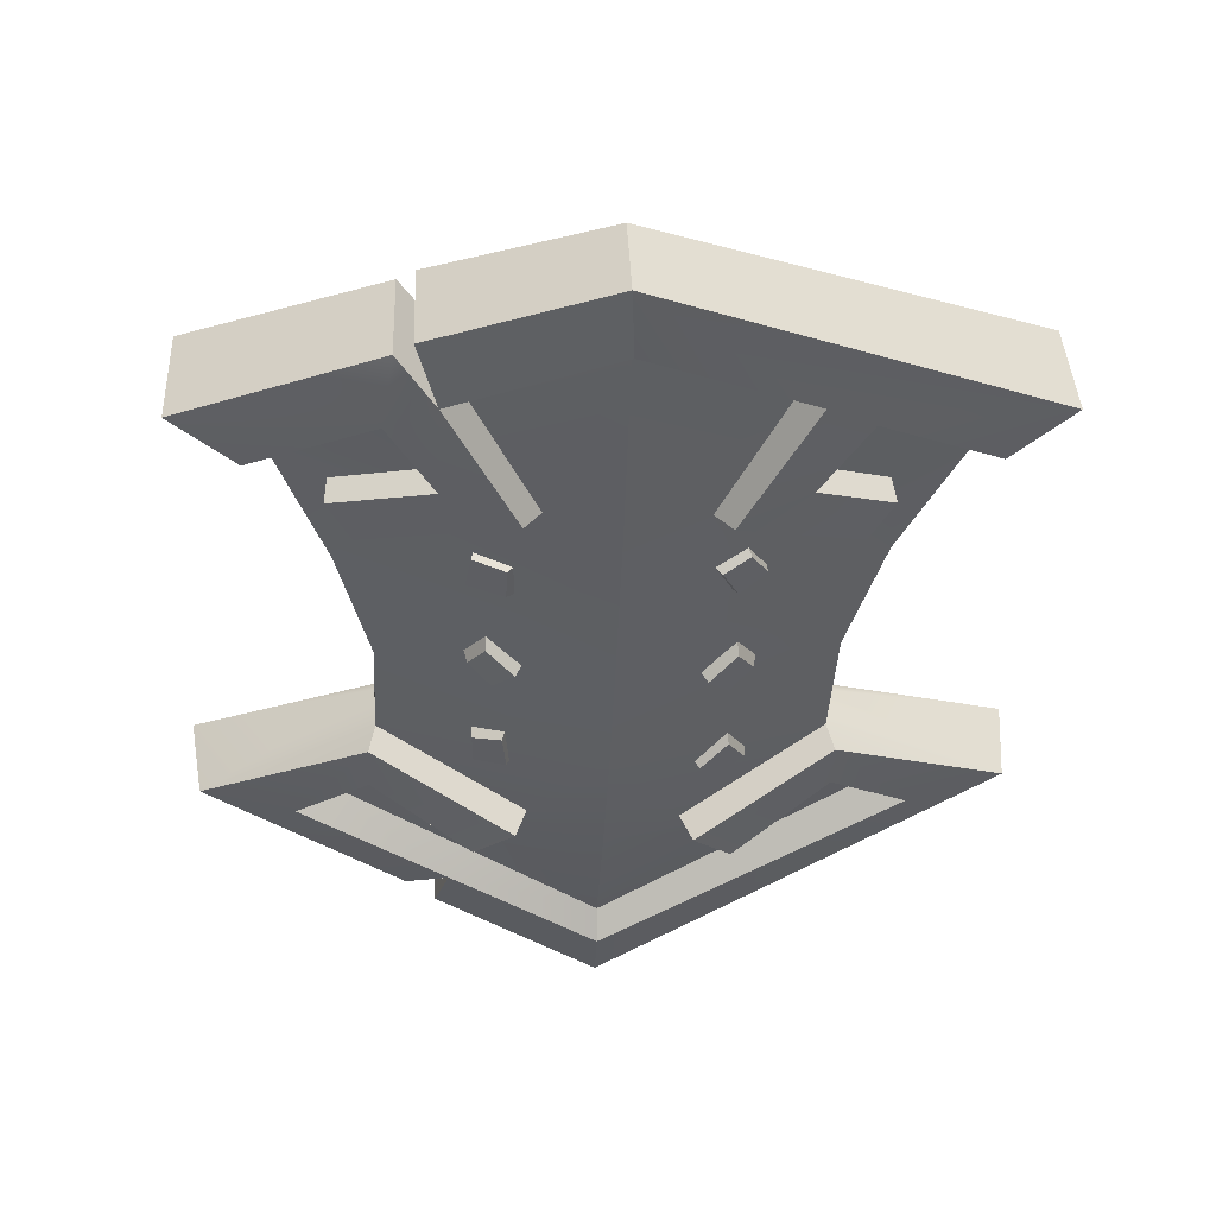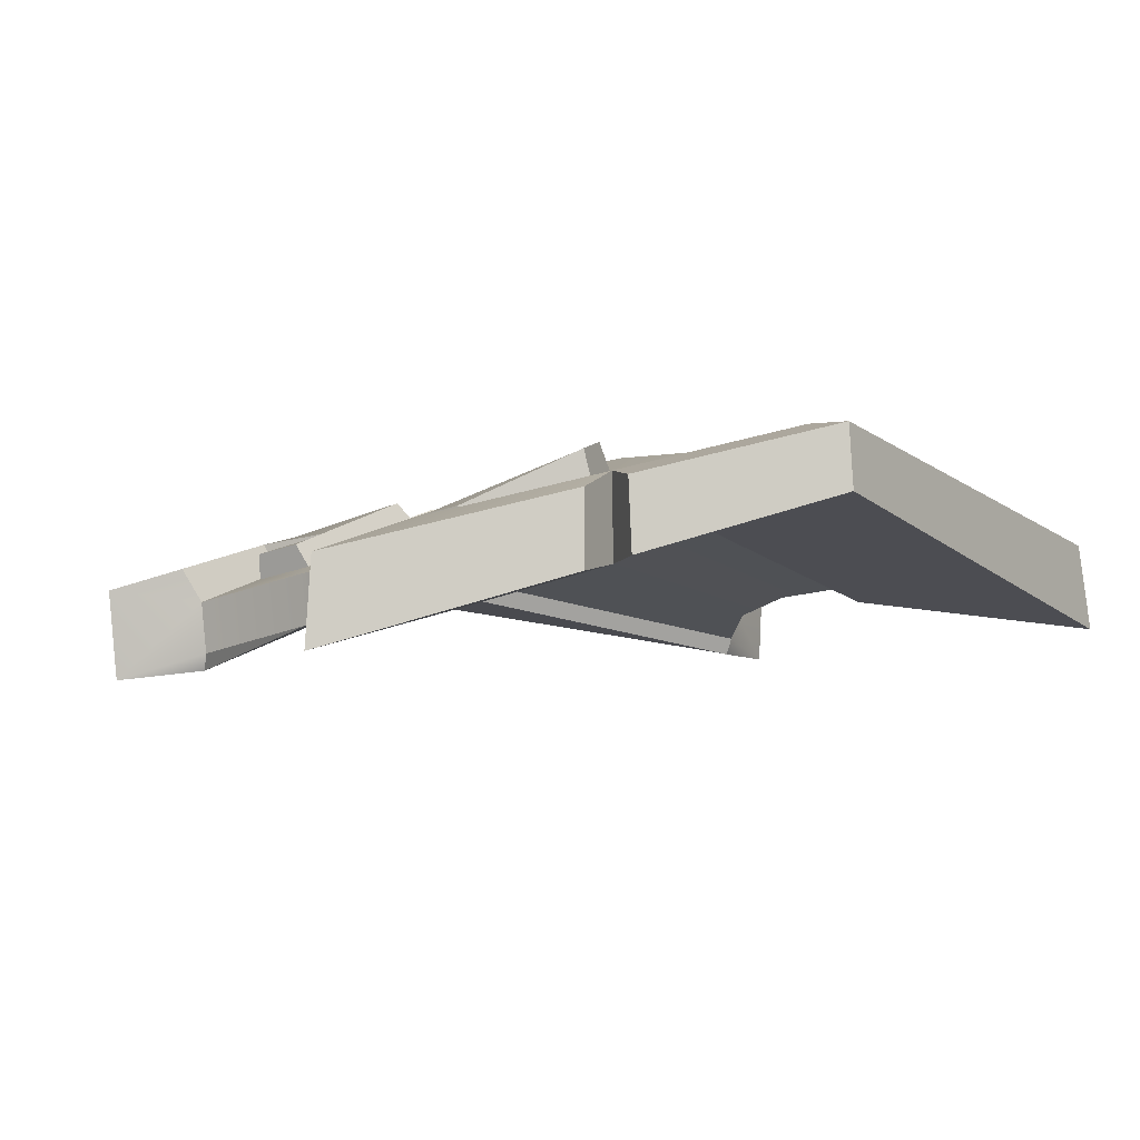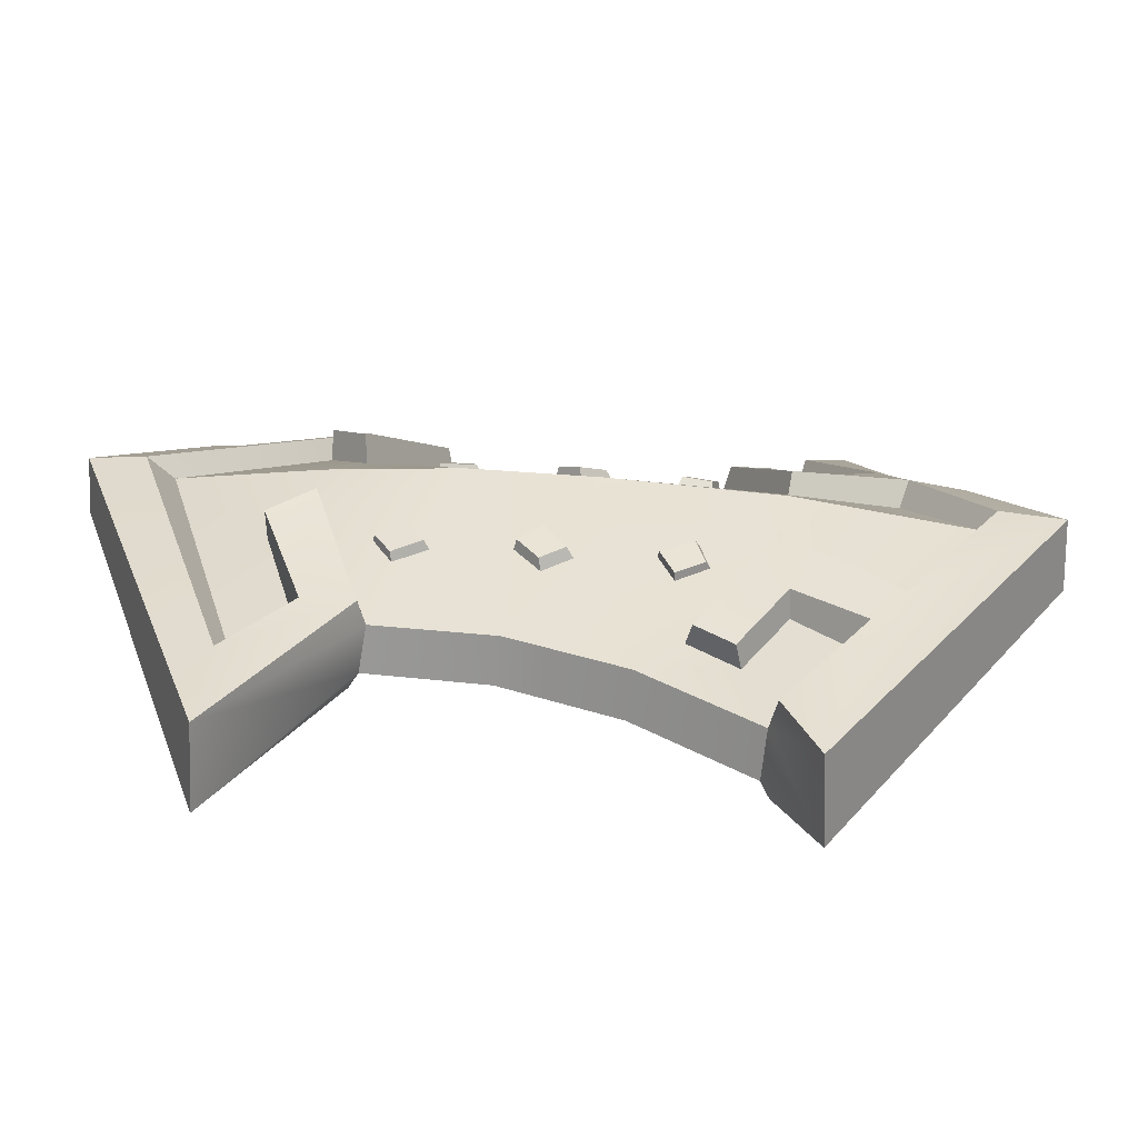
<metadata>
{"format":"obj","ext":"obj","renderer":"f3d","projection":"perspective","resolution":1024,"background":"white","views":[{"elev":52.0,"azim":-5.7,"up":"+Y"},{"elev":-3.6,"azim":-31.3,"up":"+Z"},{"elev":23.3,"azim":93.9,"up":"+Z"}]}
</metadata>
<code>
g meger3d_Char2_sundries_C9_7
v 0.1627 -0.0366 0.01542
v 0.1933 0.059 0.006631
v 0.1943 0.05405 -0.03281
v 0.1643 -0.04219 -0.02304
v 0.1572 -0.1335 0.01859
v 0.1592 -0.1399 -0.01889
v 0.2488 0.1533 -0.007793
v 0.2493 0.1492 -0.04821
v 0.07589 -0.2177 0.04944
v -0.01692 -0.1894 0.06904
v 0.04184 -0.1814 0.05852
v -0.02115 -0.3072 0.05683
v 0.21 -0.219 0.006814
v 0.1558 -0.186 0.01967
v -0.0128 -0.08077 0.07467
v 0.1572 -0.1335 0.01859
v 0.1627 -0.0366 0.01542
v -0.008387 0.02656 0.07168
v 0.1933 0.059 0.006631
v 0.1615 0.09445 0.01306
v 0.05883 0.1587 0.04775
v -0.002383 0.1676 0.06271
v 0.1137 0.2446 0.02455
v 0.004175 0.3103 0.04157
v 0.1872 0.1345 0.006418
v 0.2488 0.1533 -0.007793
v 0.1317 0.1685 0.02088
v 0.1616 0.2105 0.01394
v 0.2493 0.1492 -0.04821
v 0.2488 0.1533 -0.007793
v 0.3098 0.192 -0.06446
v 0.2607 0.1597 0.01947
v 0.1655 0.2244 0.03795
v 0.3119 0.1895 0.006521
v 0.1296 0.2508 0.04377
v 0.003084 0.3778 0.05099
v 0.1276 0.168 0.04285
v 0.07152 0.1604 0.06352
v 0.1688 0.09965 0.03116
v 0.1885 0.1305 0.02605
v 0.004139 0.3251 0.05726
v 0.05018 -0.1839 0.08027
v 0.1619 -0.1387 0.03932
v 0.1608 -0.1804 0.04018
v 0.08059 -0.2179 0.07351
v 0.2247 -0.2294 0.03047
v 0.305 -0.2307 0.0118
v -0.02443 -0.375 0.07101
v -0.02271 -0.3289 0.07413
v 0.1655 0.2244 0.03795
v 0.2607 0.1597 0.01947
v 0.2488 0.1533 -0.007793
v 0.1616 0.2105 0.01394
v 0.3119 0.1895 0.006521
v 0.3098 0.192 -0.06446
v 0.2488 0.1533 -0.007793
v 0.2607 0.1597 0.01947
v 0.3119 0.1895 0.006521
v 0.003084 0.3778 0.05099
v 0.005393 0.3786 -0.005841
v 0.3098 0.192 -0.06446
v 0.1572 -0.1335 0.01859
v 0.305 -0.2307 0.0118
v 0.1619 -0.1387 0.03932
v 0.3147 -0.2319 -0.05137
v 0.1592 -0.1399 -0.01889
v 0.1619 -0.1387 0.03932
v 0.05018 -0.1839 0.08027
v 0.04184 -0.1814 0.05852
v 0.1572 -0.1335 0.01859
v 0.05018 -0.1839 0.08027
v 0.08059 -0.2179 0.07351
v 0.07589 -0.2177 0.04944
v 0.04184 -0.1814 0.05852
v 0.07589 -0.2177 0.04944
v 0.08059 -0.2179 0.07351
v 0.1608 -0.1804 0.04018
v 0.1608 -0.1804 0.04018
v 0.1558 -0.186 0.01967
v 0.07589 -0.2177 0.04944
v 0.1608 -0.1804 0.04018
v 0.2247 -0.2294 0.03047
v 0.21 -0.219 0.006814
v 0.1558 -0.186 0.01967
v -0.02271 -0.3289 0.07413
v 0.21 -0.219 0.006814
v 0.2247 -0.2294 0.03047
v -0.02115 -0.3072 0.05683
v 0.1572 -0.1335 0.01859
v 0.1592 -0.1399 -0.01889
v 0.305 -0.2307 0.0118
v 0.1137 0.2446 0.02455
v 0.004175 0.3103 0.04157
v 0.004139 0.3251 0.05726
v 0.1296 0.2508 0.04377
v 0.1276 0.168 0.04285
v 0.1655 0.2244 0.03795
v 0.1616 0.2105 0.01394
v 0.1317 0.1685 0.02088
v 0.1885 0.1305 0.02605
v 0.1276 0.168 0.04285
v 0.1317 0.1685 0.02088
v 0.1872 0.1345 0.006418
v 0.1615 0.09445 0.01306
v 0.1885 0.1305 0.02605
v 0.1872 0.1345 0.006418
v 0.1688 0.09965 0.03116
v 0.07152 0.1604 0.06352
v 0.1688 0.09965 0.03116
v 0.1615 0.09445 0.01306
v 0.05883 0.1587 0.04775
v 0.1296 0.2508 0.04377
v 0.07152 0.1604 0.06352
v 0.05883 0.1587 0.04775
v 0.1137 0.2446 0.02455
v 0.3147 -0.2319 -0.05137
v 0.1585 -0.1477 -0.03116
v -0.0227 -0.3771 0.02567
v -0.01483 -0.1836 0.01878
v 0.1592 -0.1399 -0.01889
v 0.1643 -0.04219 -0.02304
v -0.01009 -0.0534 0.03419
v -0.0149 -0.176 0.03192
v -0.004193 0.08841 0.02877
v 0.1943 0.05405 -0.03281
v 0.2493 0.1492 -0.04821
v 0.004976 0.3047 0.01594
v 0.005393 0.3786 -0.005841
v 0.005787 0.3104 0.0009534
v 0.3098 0.192 -0.06446
v 0.2491 0.1559 -0.06173
v 0.0933 -0.01473 0.04709
v 0.07523 -0.03253 0.05373
v 0.05946 -0.01331 0.05907
v 0.08127 0.004862 0.05122
v 0.07523 -0.03253 0.05373
v 0.05446 -0.01117 0.05003
v 0.05946 -0.01331 0.05907
v 0.07405 -0.03505 0.0434
v 0.0933 -0.01473 0.04709
v 0.07405 -0.03505 0.0434
v 0.07523 -0.03253 0.05373
v 0.09649 -0.01295 0.03515
v 0.09649 -0.01295 0.03515
v 0.0933 -0.01473 0.04709
v 0.08127 0.004862 0.05122
v 0.08155 0.01139 0.04029
v 0.08127 0.004862 0.05122
v 0.05946 -0.01331 0.05907
v 0.05446 -0.01117 0.05003
v 0.08155 0.01139 0.04029
v 0.0669 0.09952 0.052
v 0.08758 0.1075 0.04462
v 0.07893 0.07286 0.04861
v 0.1001 0.08475 0.04107
v 0.1001 0.08475 0.04107
v 0.07314 0.07058 0.03882
v 0.07893 0.07286 0.04861
v 0.09944 0.08534 0.02946
v 0.09944 0.08534 0.02946
v 0.1001 0.08475 0.04107
v 0.08758 0.1075 0.04462
v 0.08389 0.1136 0.03388
v 0.08389 0.1136 0.03388
v 0.08758 0.1075 0.04462
v 0.0669 0.09952 0.052
v 0.0582 0.1037 0.04304
v 0.07893 0.07286 0.04861
v 0.0582 0.1037 0.04304
v 0.0669 0.09952 0.052
v 0.07314 0.07058 0.03882
v 0.09081 -0.1244 0.04783
v 0.07162 -0.1384 0.053
v 0.05594 -0.1194 0.05935
v 0.07781 -0.101 0.05238
v 0.06996 -0.141 0.04056
v 0.05049 -0.1174 0.04843
v 0.07162 -0.1384 0.053
v 0.05594 -0.1194 0.05935
v 0.09081 -0.1244 0.04783
v 0.06996 -0.141 0.04056
v 0.07162 -0.1384 0.053
v 0.09353 -0.1226 0.03399
v 0.09353 -0.1226 0.03399
v 0.09081 -0.1244 0.04783
v 0.07781 -0.101 0.05238
v 0.07765 -0.09446 0.03979
v 0.07781 -0.101 0.05238
v 0.05594 -0.1194 0.05935
v 0.05049 -0.1174 0.04843
v 0.07765 -0.09446 0.03979
v 0.305 -0.2307 0.0118
v -0.0227 -0.3771 0.02567
v -0.02443 -0.375 0.07101
v 0.3147 -0.2319 -0.05137
v -0.1967 0.07157 -0.04854
v -0.1984 0.07655 -0.009135
v -0.1764 -0.02115 0.001763
v -0.1753 -0.02673 -0.03672
v -0.1809 -0.1078 0.004542
v -0.1804 -0.1142 -0.033
v -0.2358 0.1801 -0.02751
v -0.2334 0.1758 -0.06785
v -0.1093 -0.1981 0.04152
v -0.07333 -0.1646 0.0534
v -0.01692 -0.1894 0.06904
v -0.02115 -0.3072 0.05683
v -0.0128 -0.08077 0.07467
v -0.1809 -0.1078 0.004542
v -0.1764 -0.02115 0.001763
v -0.008387 0.02656 0.07168
v -0.1984 0.07655 -0.009135
v -0.1729 0.1182 -0.0007708
v -0.05426 0.169 0.04298
v -0.002383 0.1676 0.06271
v 0.004175 0.3103 0.04157
v -0.1001 0.2589 0.01574
v -0.1947 0.1602 -0.00931
v -0.2358 0.1801 -0.02751
v -0.1238 0.1845 0.01041
v -0.1496 0.2287 0.001236
v -0.1265 -0.2505 0.02281
v -0.1838 -0.1603 0.005563
v -0.2319 -0.1938 -0.0112
v -0.2334 0.1758 -0.06785
v -0.2889 0.2233 -0.08875
v -0.2358 0.1801 -0.02751
v -0.2493 0.1875 -0.001265
v -0.2969 0.2212 -0.01817
v -0.1542 0.2429 0.0249
v -0.1432 0.2965 0.01219
v -0.1169 0.2664 0.03365
v -0.1215 0.1837 0.03263
v -0.068 0.1717 0.05769
v -0.1812 0.124 0.01671
v -0.1979 0.1563 0.01014
v -0.19 -0.1542 0.02562
v -0.08355 -0.1664 0.07441
v -0.1159 -0.1979 0.06514
v -0.1877 -0.1126 0.02481
v -0.2492 -0.2029 0.01118
v -0.3222 -0.2009 -0.01352
v -0.1702 -0.2877 0.02885
v -0.136 -0.2659 0.04265
v -0.1542 0.2429 0.0249
v -0.1496 0.2287 0.001236
v -0.2358 0.1801 -0.02751
v -0.2493 0.1875 -0.001265
v -0.2969 0.2212 -0.01817
v -0.2358 0.1801 -0.02751
v -0.2889 0.2233 -0.08875
v -0.2493 0.1875 -0.001265
v -0.1169 0.2664 0.03365
v -0.1432 0.2965 0.01219
v -0.113 0.2613 -0.04454
v -0.1432 0.2965 0.01219
v -0.1377 0.298 -0.05248
v -0.113 0.2613 -0.04454
v -0.1809 -0.1078 0.004542
v -0.1877 -0.1126 0.02481
v -0.3222 -0.2009 -0.01352
v -0.3269 -0.2015 -0.07727
v -0.1804 -0.1142 -0.033
v -0.1877 -0.1126 0.02481
v -0.1809 -0.1078 0.004542
v -0.07333 -0.1646 0.0534
v -0.08355 -0.1664 0.07441
v -0.1093 -0.1981 0.04152
v -0.1159 -0.1979 0.06514
v -0.08355 -0.1664 0.07441
v -0.07333 -0.1646 0.0534
v -0.1838 -0.1603 0.005563
v -0.19 -0.1542 0.02562
v -0.1093 -0.1981 0.04152
v -0.19 -0.1542 0.02562
v -0.1159 -0.1979 0.06514
v -0.1093 -0.1981 0.04152
v -0.2319 -0.1938 -0.0112
v -0.2492 -0.2029 0.01118
v -0.19 -0.1542 0.02562
v -0.1838 -0.1603 0.005563
v -0.2492 -0.2029 0.01118
v -0.2319 -0.1938 -0.0112
v -0.136 -0.2659 0.04265
v -0.1265 -0.2505 0.02281
v -0.02115 -0.3072 0.05683
v -0.02271 -0.3289 0.07413
v -0.3222 -0.2009 -0.01352
v -0.1804 -0.1142 -0.033
v -0.1809 -0.1078 0.004542
v -0.1001 0.2589 0.01574
v -0.1169 0.2664 0.03365
v 0.004139 0.3251 0.05726
v 0.004175 0.3103 0.04157
v -0.1169 0.2664 0.03365
v -0.1293 0.3141 0.02097
v 0.003084 0.3778 0.05099
v 0.004139 0.3251 0.05726
v -0.1215 0.1837 0.03263
v -0.1238 0.1845 0.01041
v -0.1496 0.2287 0.001236
v -0.1542 0.2429 0.0249
v -0.1979 0.1563 0.01014
v -0.1947 0.1602 -0.00931
v -0.1238 0.1845 0.01041
v -0.1215 0.1837 0.03263
v -0.1729 0.1182 -0.0007708
v -0.1947 0.1602 -0.00931
v -0.1979 0.1563 0.01014
v -0.1812 0.124 0.01671
v -0.1729 0.1182 -0.0007708
v -0.1812 0.124 0.01671
v -0.068 0.1717 0.05769
v -0.05426 0.169 0.04298
v -0.1169 0.2664 0.03365
v -0.1001 0.2589 0.01574
v -0.05426 0.169 0.04298
v -0.068 0.1717 0.05769
v -0.01483 -0.1836 0.01878
v -0.1351 -0.2662 -0.01889
v -0.1474 -0.3078 -0.01593
v -0.0227 -0.3771 0.02567
v -0.1717 -0.289 -0.02569
v -0.1792 -0.1223 -0.04521
v -0.3269 -0.2015 -0.07727
v -0.1804 -0.1142 -0.033
v -0.0149 -0.176 0.03192
v -0.01009 -0.0534 0.03419
v -0.1753 -0.02673 -0.03672
v -0.004193 0.08841 0.02877
v -0.1967 0.07157 -0.04854
v -0.2334 0.1758 -0.06785
v 0.004976 0.3047 0.01594
v 0.005787 0.3104 0.0009534
v 0.005393 0.3786 -0.005841
v -0.1246 0.3154 -0.04177
v -0.113 0.2613 -0.04454
v -0.2317 0.1825 -0.08124
v -0.1377 0.298 -0.05248
v -0.2889 0.2233 -0.08875
v -0.1102 0.005725 0.03842
v -0.07746 0.004485 0.05307
v -0.09424 -0.01343 0.04643
v -0.09705 0.02431 0.04357
v -0.09244 -0.01607 0.03622
v -0.09424 -0.01343 0.04643
v -0.07161 0.006183 0.04447
v -0.07746 0.004485 0.05307
v -0.1123 0.007723 0.02628
v -0.1102 0.005725 0.03842
v -0.09244 -0.01607 0.03622
v -0.09424 -0.01343 0.04643
v -0.1102 0.005725 0.03842
v -0.1123 0.007723 0.02628
v -0.09705 0.02431 0.04357
v -0.09594 0.0308 0.03266
v -0.09705 0.02431 0.04357
v -0.09594 0.0308 0.03266
v -0.07161 0.006183 0.04447
v -0.07746 0.004485 0.05307
v -0.108 0.08934 0.03515
v -0.1029 0.1142 0.03353
v -0.07901 0.109 0.04301
v -0.08077 0.08587 0.04576
v -0.09902 0.1159 0.02269
v -0.1029 0.1142 0.03353
v -0.108 0.08934 0.03515
v -0.1054 0.08506 0.0247
v -0.1029 0.1142 0.03353
v -0.09902 0.1159 0.02269
v -0.07901 0.109 0.04301
v -0.06936 0.1095 0.03446
v -0.07901 0.109 0.04301
v -0.06936 0.1095 0.03446
v -0.08077 0.08587 0.04576
v -0.07155 0.08076 0.03787
v -0.1054 0.08506 0.0247
v -0.108 0.08934 0.03515
v -0.08077 0.08587 0.04576
v -0.07155 0.08076 0.03787
v -0.1106 -0.08259 0.04079
v -0.0889 -0.07844 0.04833
v -0.08669 -0.1078 0.04999
v -0.1107 -0.1088 0.04167
v -0.1105 -0.1094 0.02888
v -0.1107 -0.1088 0.04167
v -0.08064 -0.1081 0.03921
v -0.08669 -0.1078 0.04999
v -0.1104 -0.07683 0.02779
v -0.1106 -0.08259 0.04079
v -0.1105 -0.1094 0.02888
v -0.1107 -0.1088 0.04167
v -0.1106 -0.08259 0.04079
v -0.1104 -0.07683 0.02779
v -0.08338 -0.07168 0.03714
v -0.0889 -0.07844 0.04833
v -0.08064 -0.1081 0.03921
v -0.08669 -0.1078 0.04999
v -0.0889 -0.07844 0.04833
v -0.08338 -0.07168 0.03714
v 0.1592 -0.1399 -0.01889
v 0.1585 -0.1477 -0.03116
v 0.3147 -0.2319 -0.05137
v -0.3269 -0.2015 -0.07727
v -0.1792 -0.1223 -0.04521
v -0.1804 -0.1142 -0.033
v -0.01483 -0.1836 0.01878
v -0.1804 -0.1142 -0.033
v -0.1792 -0.1223 -0.04521
v -0.0149 -0.176 0.03192
v 0.1592 -0.1399 -0.01889
v -0.0149 -0.176 0.03192
v -0.01483 -0.1836 0.01878
v 0.1585 -0.1477 -0.03116
v 0.3098 0.192 -0.06446
v 0.2491 0.1559 -0.06173
v 0.2493 0.1492 -0.04821
v 0.005787 0.3104 0.0009534
v 0.2493 0.1492 -0.04821
v 0.2491 0.1559 -0.06173
v 0.004976 0.3047 0.01594
v -0.2334 0.1758 -0.06785
v 0.004976 0.3047 0.01594
v 0.005787 0.3104 0.0009534
v -0.2317 0.1825 -0.08124
v -0.2334 0.1758 -0.06785
v -0.2317 0.1825 -0.08124
v -0.2889 0.2233 -0.08875
v -0.1485 -0.3052 0.0363
v -0.1351 -0.2662 -0.01889
v -0.136 -0.2659 0.04265
v -0.1474 -0.3078 -0.01593
v -0.3222 -0.2009 -0.01352
v -0.1702 -0.2877 0.02885
v -0.1717 -0.289 -0.02569
v -0.3269 -0.2015 -0.07727
v -0.1792 -0.1223 -0.04521
v -0.1351 -0.2662 -0.01889
v -0.01483 -0.1836 0.01878
v -0.1485 -0.3052 0.0363
v -0.02443 -0.375 0.07101
v -0.0227 -0.3771 0.02567
v -0.1474 -0.3078 -0.01593
v -0.02271 -0.3289 0.07413
v -0.02443 -0.375 0.07101
v -0.1485 -0.3052 0.0363
v -0.136 -0.2659 0.04265
v -0.1702 -0.2877 0.02885
v -0.136 -0.2659 0.04265
v -0.1351 -0.2662 -0.01889
v -0.1717 -0.289 -0.02569
v -0.1293 0.3141 0.02097
v 0.005393 0.3786 -0.005841
v 0.003084 0.3778 0.05099
v -0.1246 0.3154 -0.04177
v -0.1293 0.3141 0.02097
v -0.1169 0.2664 0.03365
v -0.113 0.2613 -0.04454
v -0.113 0.2613 -0.04454
v -0.1246 0.3154 -0.04177
v -0.1293 0.3141 0.02097
v -0.2969 0.2212 -0.01817
v -0.1377 0.298 -0.05248
v -0.1432 0.2965 0.01219
v -0.2889 0.2233 -0.08875
g meger3d_Char2_sundries_C9_7_0
f 3 2 1
f 1 4 3
f 4 1 5
f 5 6 4
f 2 3 7
f 3 8 7
f 11 10 9
f 9 10 12
f 13 9 12
f 13 14 9
f 15 10 11
f 15 11 16
f 16 17 15
f 18 15 17
f 17 19 18
f 18 19 20
f 18 20 21
f 21 22 18
f 22 21 23
f 22 23 24
f 25 20 19
f 26 25 19
f 27 25 26
f 28 27 26
f 31 30 29
f 34 33 32
f 35 33 34
f 36 35 34
f 33 35 37
f 38 37 35
f 37 38 39
f 39 40 37
f 35 36 41
f 44 43 42
f 42 45 44
f 43 44 46
f 46 47 43
f 47 46 48
f 46 49 48
f 52 51 50
f 50 53 52
f 56 55 54
f 54 57 56
f 60 59 58
f 58 61 60
f 64 63 62
f 66 63 65
f 69 68 67
f 67 70 69
f 73 72 71
f 71 74 73
f 77 76 75
f 80 79 78
f 83 82 81
f 81 84 83
f 87 86 85
f 86 88 85
f 91 90 89
f 94 93 92
f 92 95 94
f 98 97 96
f 96 99 98
f 102 101 100
f 100 103 102
f 106 105 104
f 105 107 104
f 110 109 108
f 108 111 110
f 114 113 112
f 112 115 114
f 118 117 116
f 118 119 117
f 122 121 120
f 120 123 122
f 121 122 124
f 124 125 121
f 126 125 124
f 127 126 124
f 130 129 128
f 130 131 129
f 134 133 132
f 132 135 134
f 138 137 136
f 137 139 136
f 142 141 140
f 141 143 140
f 146 145 144
f 144 147 146
f 150 149 148
f 148 151 150
f 154 153 152
f 155 153 154
f 158 157 156
f 157 159 156
f 162 161 160
f 160 163 162
f 166 165 164
f 164 167 166
f 170 169 168
f 169 171 168
f 174 173 172
f 172 175 174
f 178 177 176
f 179 177 178
f 182 181 180
f 181 183 180
f 186 185 184
f 184 187 186
f 190 189 188
f 188 191 190
f 194 193 192
f 193 195 192
f 198 197 196
f 196 199 198
f 200 198 199
f 199 201 200
f 196 197 202
f 202 203 196
f 206 205 204
f 206 204 207
f 205 206 208
f 208 209 205
f 208 210 209
f 210 208 211
f 211 212 210
f 212 211 213
f 214 213 211
f 211 215 214
f 214 215 216
f 216 217 214
f 212 213 218
f 212 218 219
f 218 220 219
f 220 221 219
f 207 204 222
f 222 204 223
f 223 224 222
f 227 226 225
f 230 229 228
f 229 230 231
f 231 230 232
f 232 230 233
f 233 234 232
f 235 234 233
f 233 236 235
f 239 238 237
f 240 237 238
f 241 237 240
f 240 242 241
f 243 241 242
f 241 243 244
f 247 246 245
f 245 248 247
f 251 250 249
f 250 252 249
f 255 254 253
f 258 257 256
f 261 260 259
f 263 262 261
f 266 265 264
f 264 267 266
f 270 269 268
f 268 271 270
f 274 273 272
f 277 276 275
f 280 279 278
f 278 281 280
f 284 283 282
f 284 285 283
f 286 285 284
f 284 287 286
f 290 289 288
f 293 292 291
f 291 294 293
f 297 296 295
f 297 295 298
f 301 300 299
f 299 302 301
f 305 304 303
f 303 306 305
f 309 308 307
f 307 310 309
f 313 312 311
f 311 314 313
f 317 316 315
f 315 318 317
f 321 320 319
f 322 321 319
f 324 320 323
f 323 325 324
f 328 327 326
f 326 329 328
f 330 328 329
f 329 331 330
f 330 331 332
f 332 333 330
f 336 335 334
f 334 337 336
f 338 337 334
f 338 339 337
f 338 340 339
f 343 342 341
f 344 341 342
f 347 346 345
f 347 348 346
f 351 350 349
f 351 352 350
f 355 354 353
f 356 354 355
f 359 358 357
f 357 360 359
f 363 362 361
f 361 364 363
f 367 366 365
f 365 368 367
f 371 370 369
f 372 370 371
f 375 374 373
f 375 376 374
f 379 378 377
f 377 380 379
f 383 382 381
f 381 384 383
f 387 386 385
f 387 388 386
f 391 390 389
f 390 391 392
f 395 394 393
f 393 396 395
f 399 398 397
f 397 400 399
f 403 402 401
f 406 405 404
f 409 408 407
f 410 407 408
f 413 412 411
f 411 414 413
f 417 416 415
f 420 419 418
f 421 418 419
f 424 423 422
f 422 425 424
f 428 427 426
f 431 430 429
f 430 432 429
f 435 434 433
f 433 436 435
f 439 438 437
f 442 441 440
f 440 443 442
f 446 445 444
f 444 447 446
f 450 449 448
f 448 451 450
f 454 453 452
f 453 455 452
f 458 457 456
f 461 460 459
f 464 463 462
f 463 465 462

</code>
